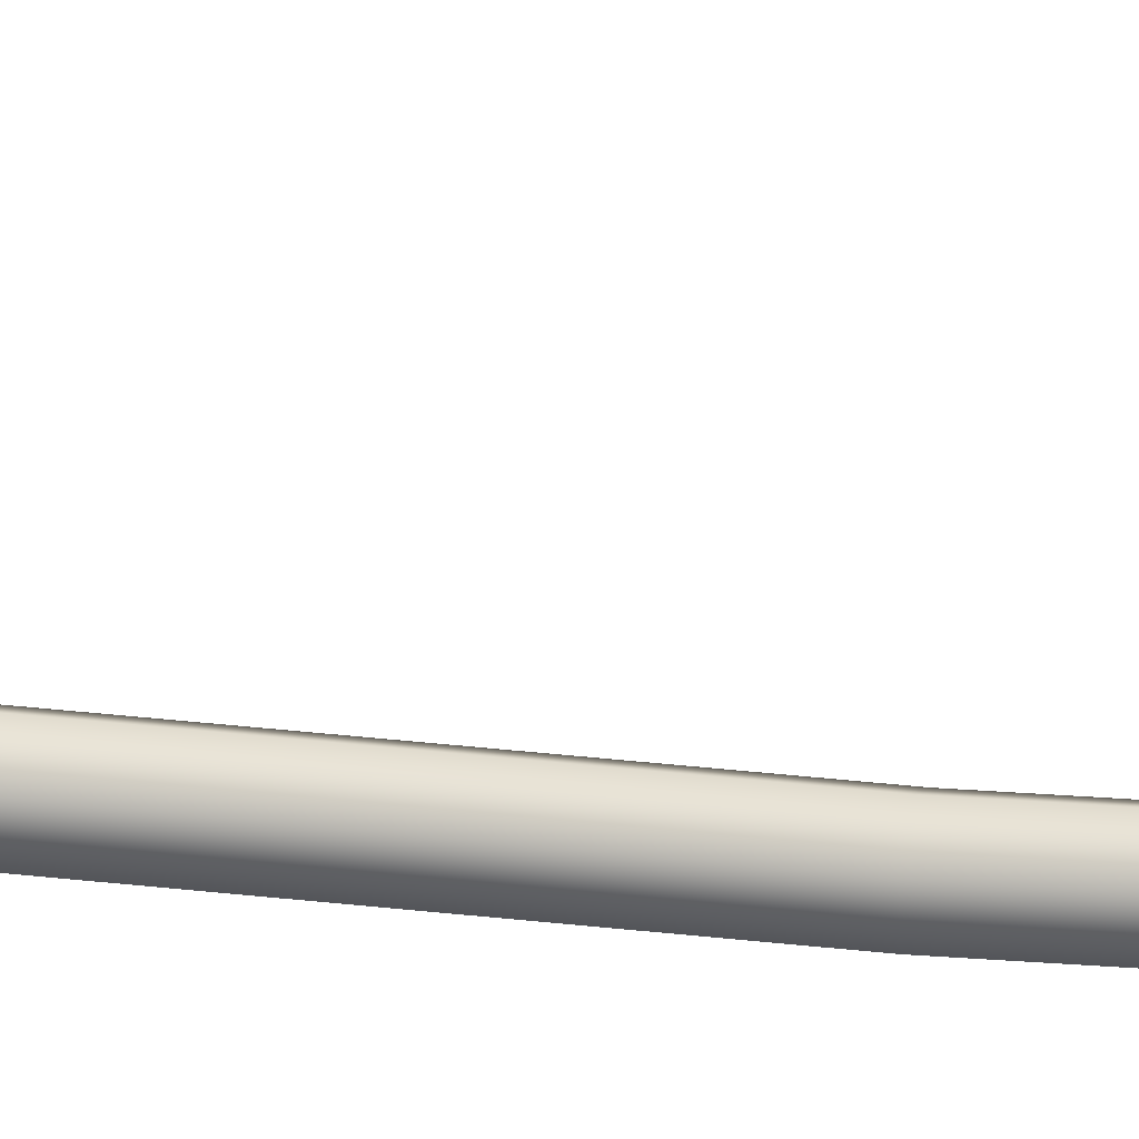
<metadata>
{"format":"obj","ext":"obj","renderer":"f3d","projection":"perspective","resolution":1024,"background":"white","views":[{"elev":25.2,"azim":102.0,"up":"+Y"}]}
</metadata>
<code>
v 0.0527 -0.1632 -0.2175
v 0.04414 -0.2208 0.5133
v 0.05367 -0.1646 0.5133
v 0.04318 -0.2194 -0.2171
v 0.05169 -0.1344 -1.014
v -0.008979 -0.2406 0.5133
v 0.04228 -0.1905 -1.014
v 0.0509 -0.08277 -2.048
v -0.009964 -0.2391 -0.217
v -0.05268 -0.2046 0.5134
v -0.05365 -0.2032 -0.2169
v -0.01083 -0.2105 -1.009
v -0.05466 -0.1747 -1.004
v 0.0415 -0.1388 -2.049
v 0.0497 0.000899 -3.331
v -0.01154 -0.1585 -2.052
v -0.05546 -0.1226 -2.049
v 0.04023 -0.05503 -3.333
v 0.04892 0.08283 -4.212
v -0.01308 -0.07536 -3.322
v -0.05666 -0.0409 -3.305
v 0.03908 0.02694 -4.215
v 0.04794 0.2021 -4.939
v 0.03539 0.145 -4.943
v -0.01411 0.009921 -4.23
v -0.0575 0.04687 -4.237
v -0.01759 0.13 -4.951
v -0.05845 0.1648 -4.956
v -0.04363 -0.1487 0.5134
v -0.05268 -0.2046 0.5134
v -0.05365 -0.2032 -0.2169
v -0.04459 -0.1473 -0.2173
v 0.009499 -0.1284 0.5134
v -0.05466 -0.1747 -1.004
v 0.00855 -0.127 -0.2174
v 0.05367 -0.1646 0.5133
v 0.0527 -0.1632 -0.2175
v -0.04542 -0.1184 -1.009
v -0.05546 -0.1226 -2.049
v 0.007679 -0.09826 -1.013
v 0.05169 -0.1344 -1.014
v -0.04611 -0.06643 -2.05
v -0.05666 -0.0409 -3.305
v 0.006894 -0.04646 -2.052
v 0.0509 -0.08277 -2.048
v -0.04766 0.01641 -3.323
v -0.0575 0.04687 -4.237
v 0.005634 0.03727 -3.334
v 0.0497 0.000899 -3.331
v -0.0487 0.1014 -4.229
v -0.05845 0.1648 -4.956
v -0.0522 0.2183 -4.951
v 0.004498 0.1196 -4.215
v 0.04892 0.08283 -4.212
v 0.0008292 0.2406 -4.943
v 0.04794 0.2021 -4.939
v 0.009499 -0.1284 0.5134
v 0.05367 -0.1646 0.5133
v 0.05469 -0.131 1.391
v 0.01049 -0.0948 1.392
v -0.04363 -0.1487 0.5134
v 0.05546 -0.05241 2.386
v -0.04266 -0.1154 1.388
v -0.05268 -0.2046 0.5134
v -0.05166 -0.1717 1.382
v 0.01147 -0.01625 2.387
v 0.05669 0.03671 3.492
v -0.04173 -0.03622 2.39
v -0.05087 -0.09218 2.39
v 0.01263 0.07304 3.495
v 0.05746 0.1027 4.201
v -0.04085 0.05213 3.486
v -0.04965 -0.004526 3.472
v 0.01336 0.1391 4.204
v 0.05845 0.1864 4.941
v 0.01127 0.2247 4.945
v -0.04008 0.1201 4.214
v -0.04884 0.06534 4.219
v -0.04218 0.2018 4.952
v -0.04785 0.1485 4.956
v -0.008979 -0.2406 0.5133
v -0.05268 -0.2046 0.5134
v -0.05166 -0.1717 1.382
v -0.008009 -0.2072 1.388
v 0.04414 -0.2208 0.5133
v -0.05087 -0.09218 2.39
v 0.04514 -0.1872 1.392
v 0.05367 -0.1646 0.5133
v 0.05469 -0.131 1.391
v -0.007087 -0.1282 2.39
v -0.04965 -0.004526 3.472
v 0.04614 -0.1084 2.387
v 0.05546 -0.05241 2.386
v -0.006166 -0.03944 3.486
v -0.04884 0.06534 4.219
v 0.04731 -0.01922 3.495
v 0.05669 0.03671 3.492
v -0.005393 0.02857 4.214
v -0.04785 0.1485 4.956
v -0.007516 0.1142 4.952
v 0.04805 0.04683 4.203
v 0.05746 0.1027 4.201
v 0.04599 0.1291 4.944
v 0.05845 0.1864 4.941
g BezierCurve.023_1423_26
f 1 3 2
f 1 2 4
f 5 1 4
f 6 4 2
f 5 4 7
f 8 5 7
f 6 9 4
f 7 4 9
f 10 9 6
f 10 11 9
f 12 9 11
f 7 9 12
f 12 11 13
f 8 7 14
f 12 14 7
f 15 8 14
f 13 16 12
f 12 16 14
f 13 17 16
f 15 14 18
f 18 14 16
f 19 15 18
f 20 16 17
f 18 16 20
f 20 17 21
f 19 18 22
f 20 22 18
f 23 19 22
f 23 22 24
f 21 25 20
f 20 25 22
f 24 22 25
f 21 26 25
f 24 25 27
f 27 25 26
f 27 26 28
f 29 31 30
f 29 32 31
f 33 32 29
f 34 31 32
f 33 35 32
f 35 33 36
f 35 36 37
f 34 32 38
f 38 32 35
f 38 39 34
f 40 35 37
f 38 35 40
f 40 37 41
f 38 42 39
f 40 42 38
f 43 39 42
f 44 40 41
f 40 44 42
f 44 41 45
f 43 42 46
f 46 42 44
f 46 47 43
f 48 44 45
f 46 44 48
f 48 45 49
f 46 50 47
f 48 50 46
f 51 47 50
f 51 50 52
f 53 48 49
f 48 53 50
f 52 50 53
f 53 49 54
f 52 53 55
f 55 53 54
f 55 54 56
f 57 59 58
f 57 60 59
f 61 60 57
f 60 62 59
f 61 63 60
f 64 63 61
f 64 65 63
f 60 66 62
f 66 60 63
f 66 67 62
f 68 63 65
f 66 63 68
f 68 65 69
f 66 70 67
f 68 70 66
f 70 71 67
f 69 72 68
f 68 72 70
f 69 73 72
f 70 74 71
f 74 70 72
f 74 75 71
f 74 76 75
f 77 72 73
f 74 72 77
f 77 76 74
f 77 73 78
f 77 79 76
f 78 79 77
f 78 80 79
f 81 83 82
f 81 84 83
f 85 84 81
f 86 83 84
f 85 87 84
f 88 87 85
f 88 89 87
f 86 84 90
f 90 84 87
f 90 91 86
f 89 92 87
f 90 87 92
f 89 93 92
f 90 94 91
f 92 94 90
f 95 91 94
f 93 96 92
f 92 96 94
f 93 97 96
f 95 94 98
f 98 94 96
f 98 99 95
f 98 100 99
f 97 101 96
f 98 96 101
f 101 100 98
f 97 102 101
f 101 103 100
f 102 103 101
f 102 104 103

</code>
